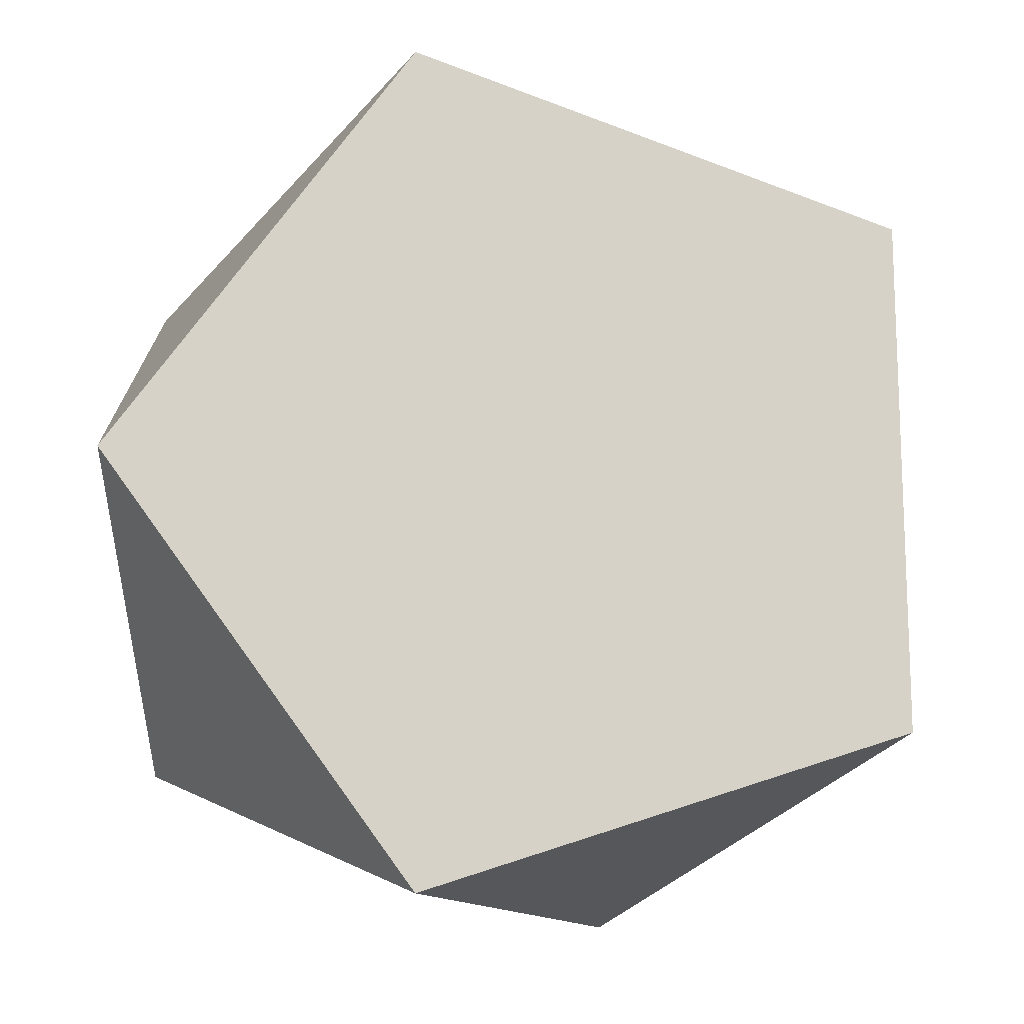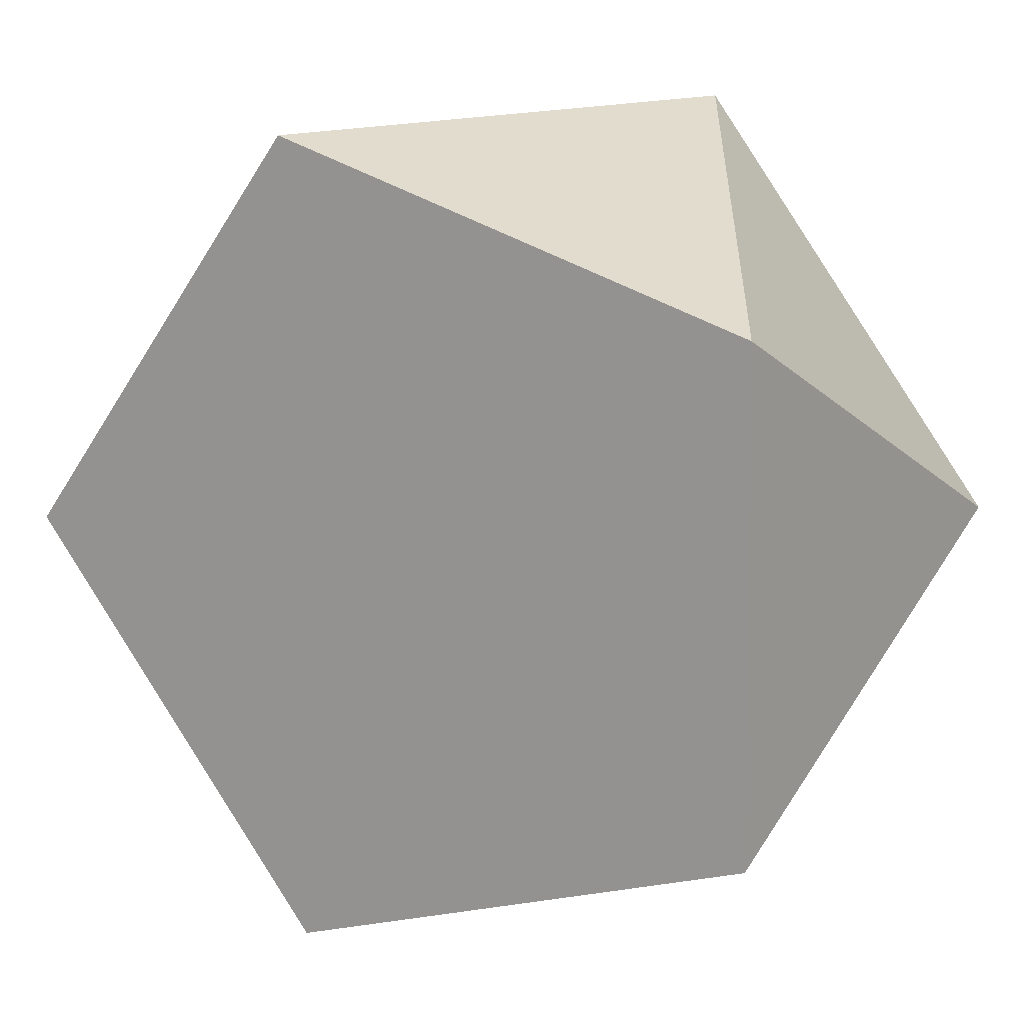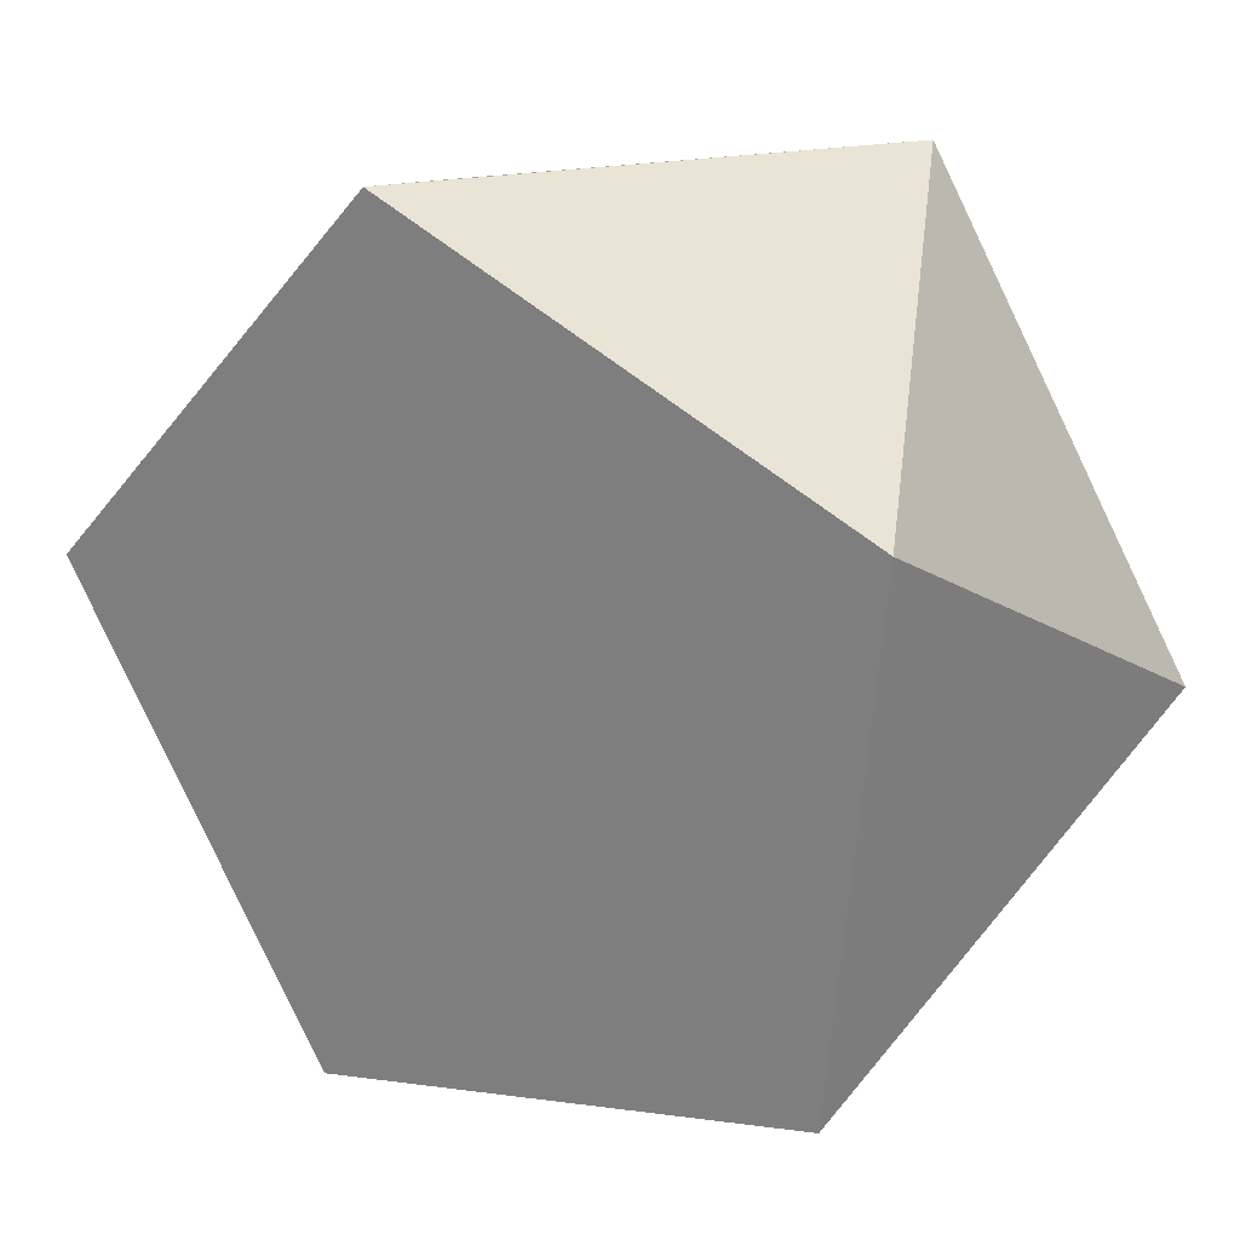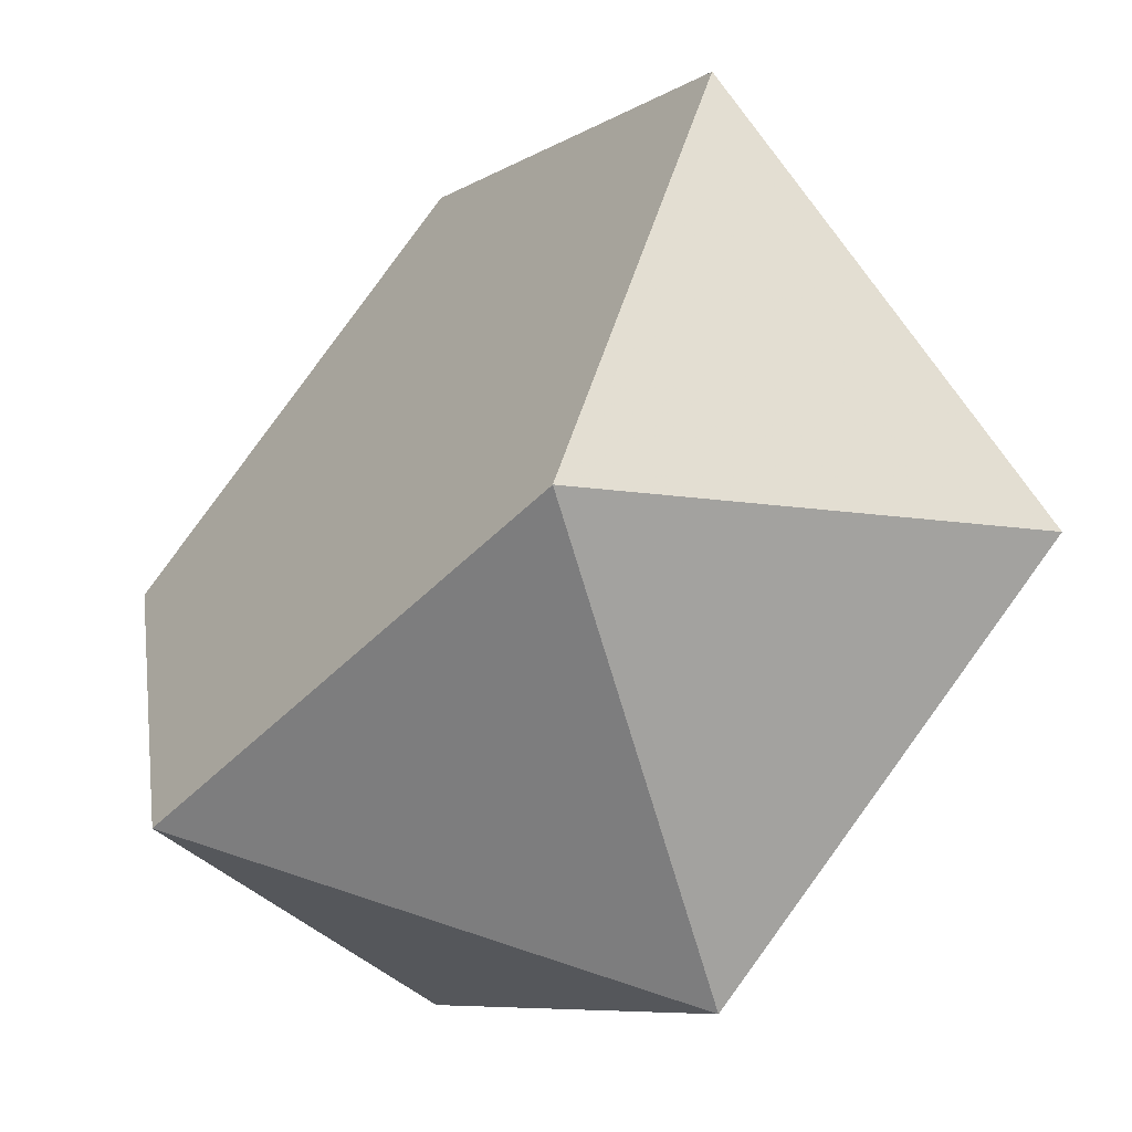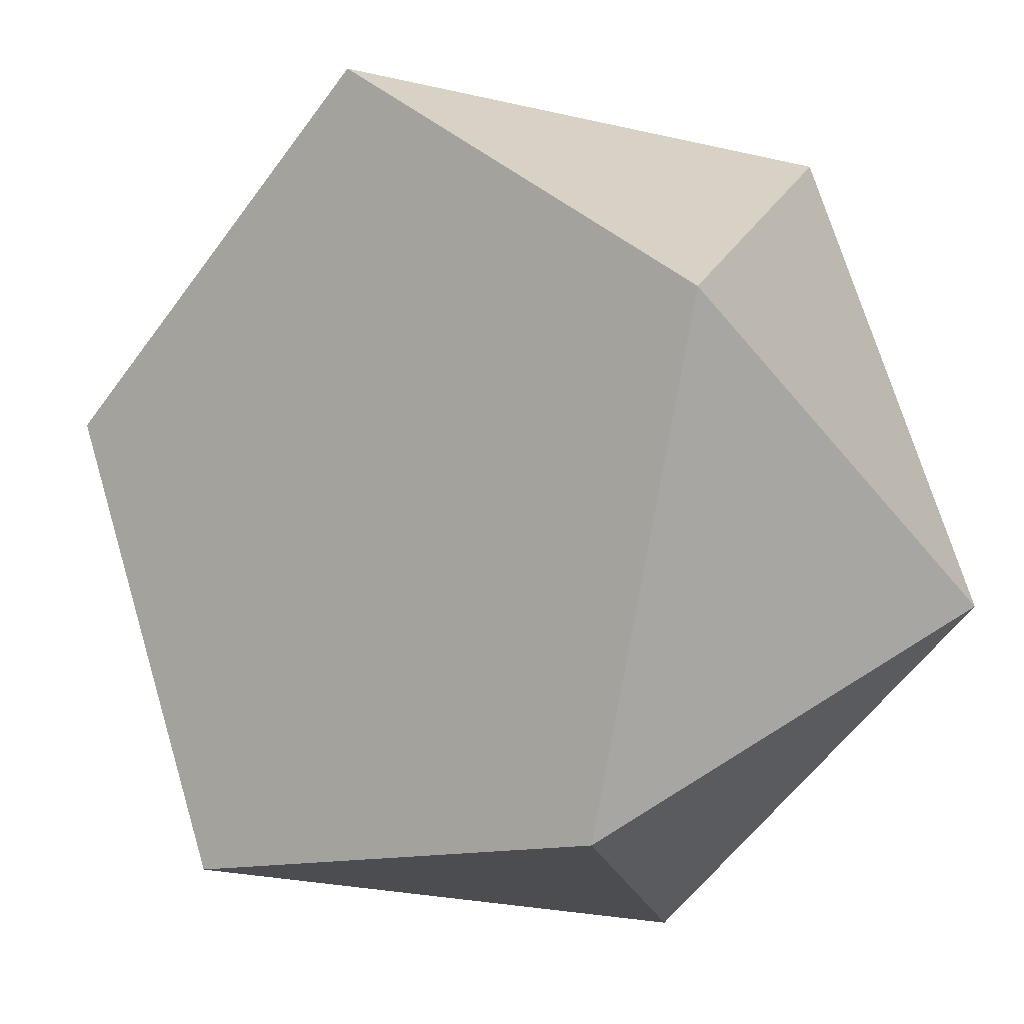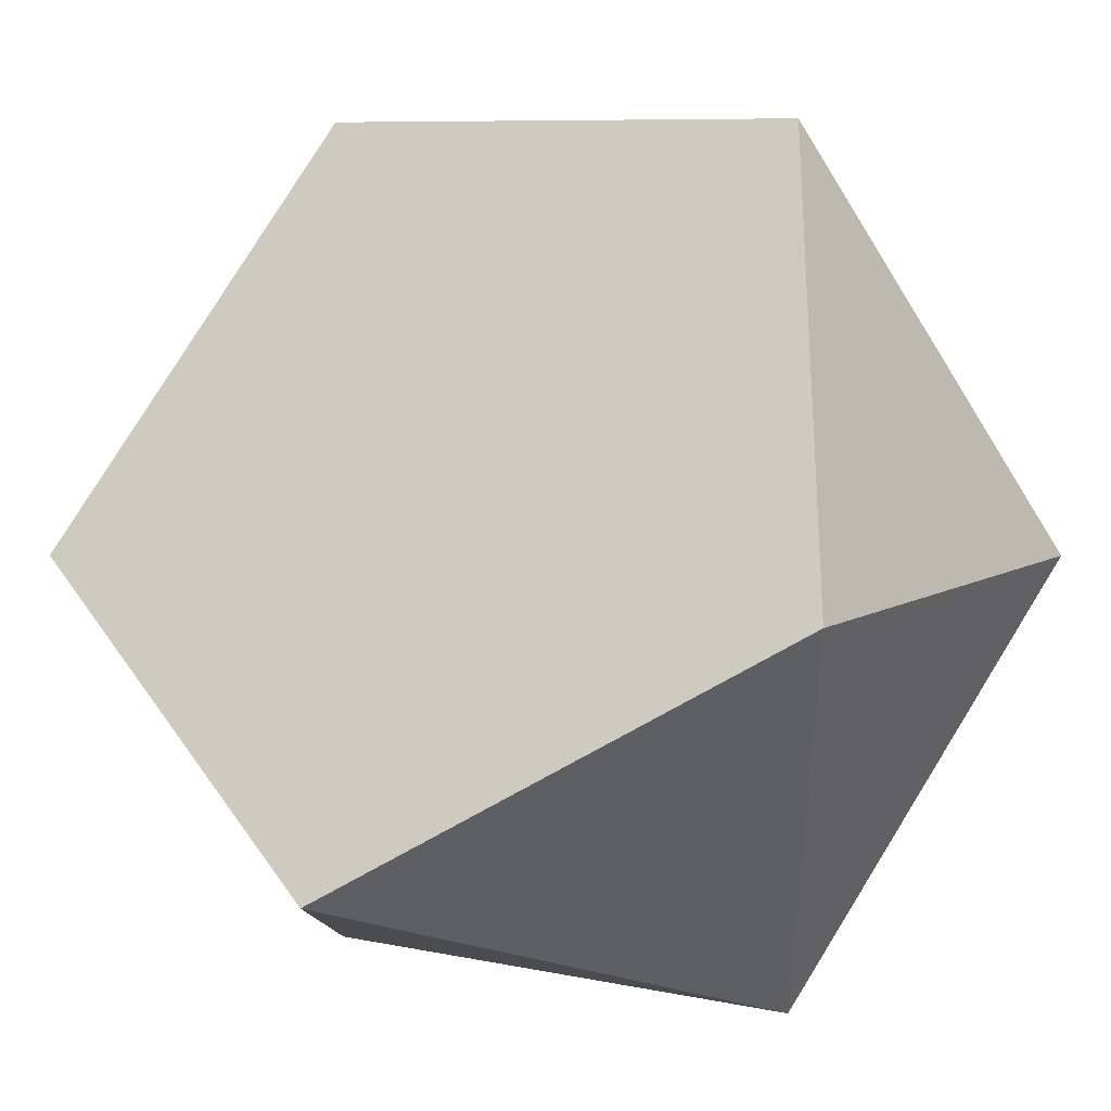
<metadata>
{"format":"obj","ext":"obj","renderer":"f3d","projection":"perspective","resolution":1024,"background":"white","views":[{"elev":-72.8,"azim":159.6,"up":"+Z"},{"elev":-56.1,"azim":-121.0,"up":"+Z"},{"elev":62.7,"azim":-140.7,"up":"+Y"},{"elev":-7.5,"azim":-120.5,"up":"+Y"},{"elev":38.7,"azim":-130.2,"up":"+Y"},{"elev":-64.2,"azim":31.7,"up":"+Y"}]}
</metadata>
<code>
v 0.8507 0 0.5257
v 0.8507 0 -0.5257
v -0.8507 0 -0.5257
v -0.8507 0 0.5257
v -0.5257 0.8507 0
v 0.5257 0.8507 0
v 0.5257 -0.8507 0
v -0.5257 -0.8507 0
v 0 -0.5257 -0.8507
v 0 0.5257 0.8507
f 6 1 2
f 2 1 7
f 5 3 4
f 8 4 3
f 10 6 5
f 3 5 6
f 2 9 3
f 9 7 8
f 4 8 7
f 1 10 4
f 3 6 2
f 10 1 6
f 10 5 4
f 9 2 7
f 4 7 1
f 8 3 9

</code>
